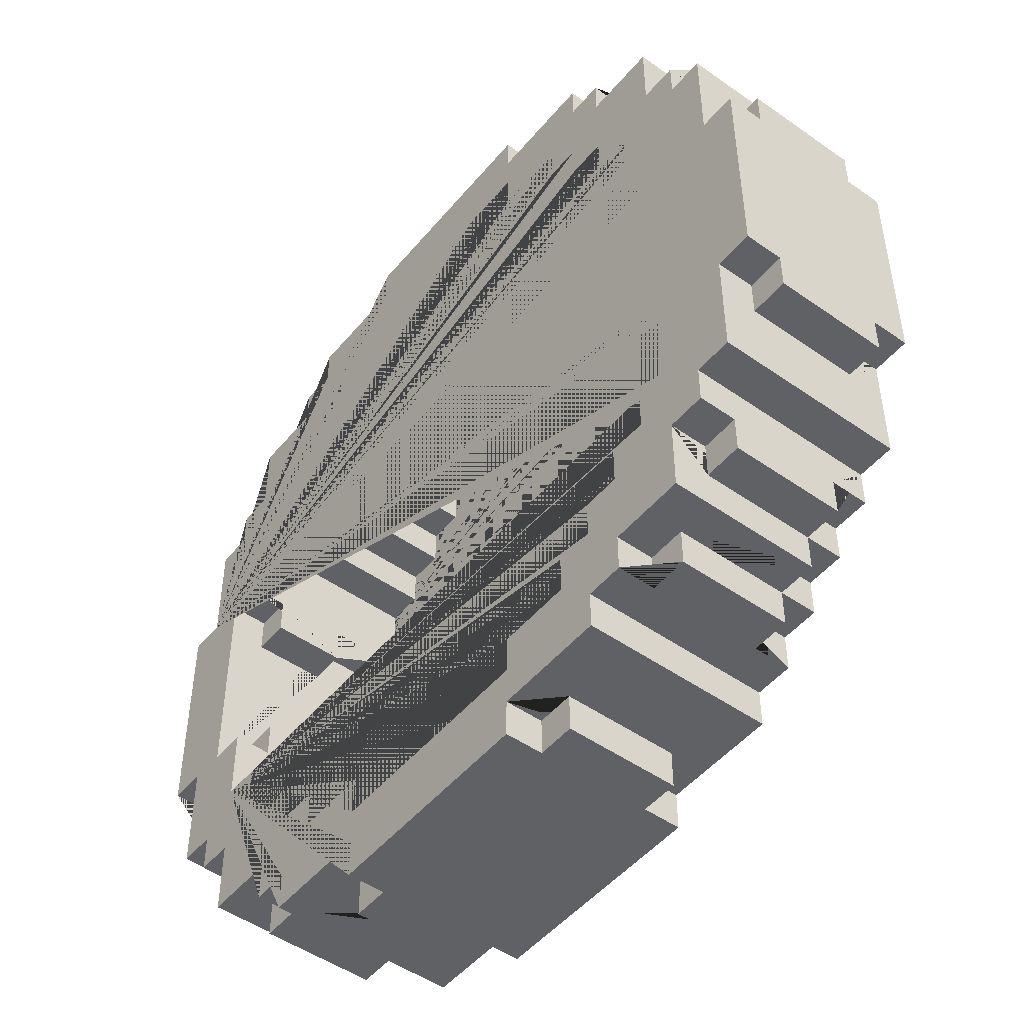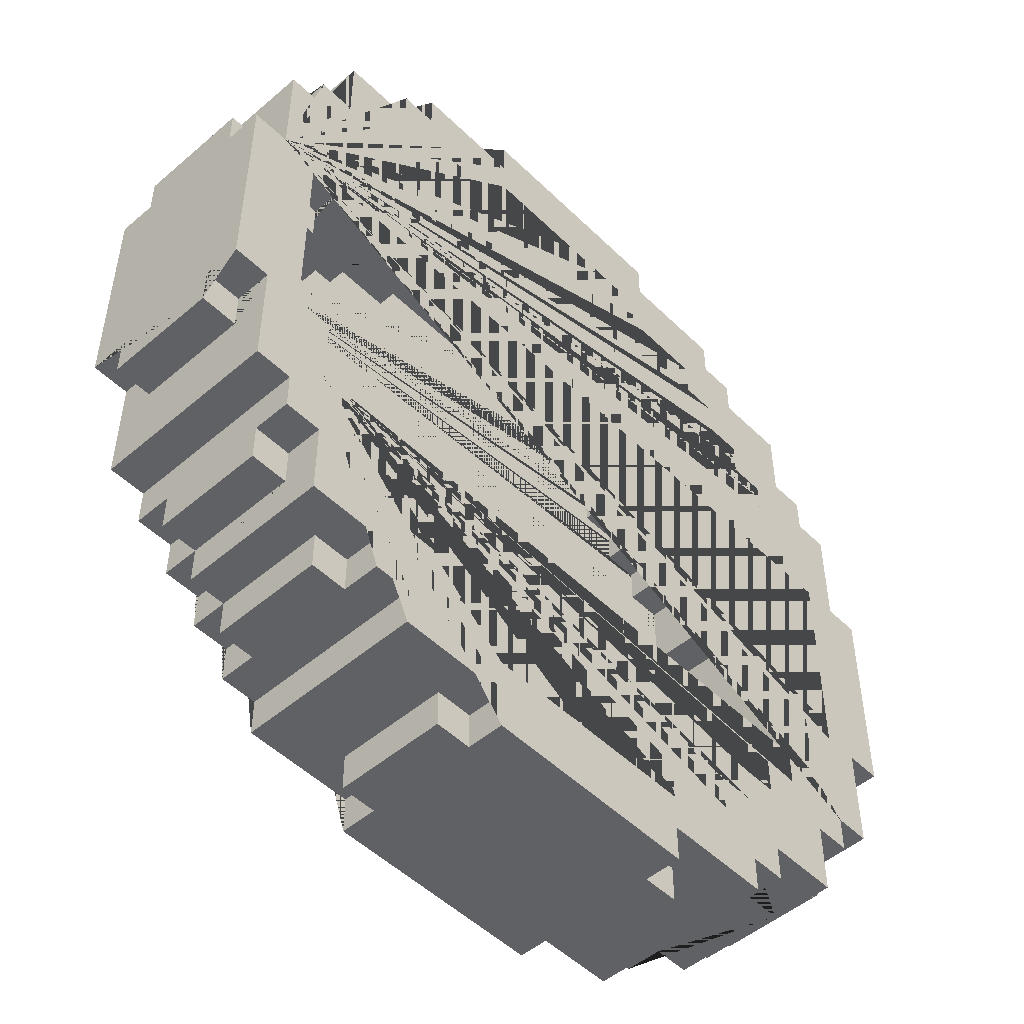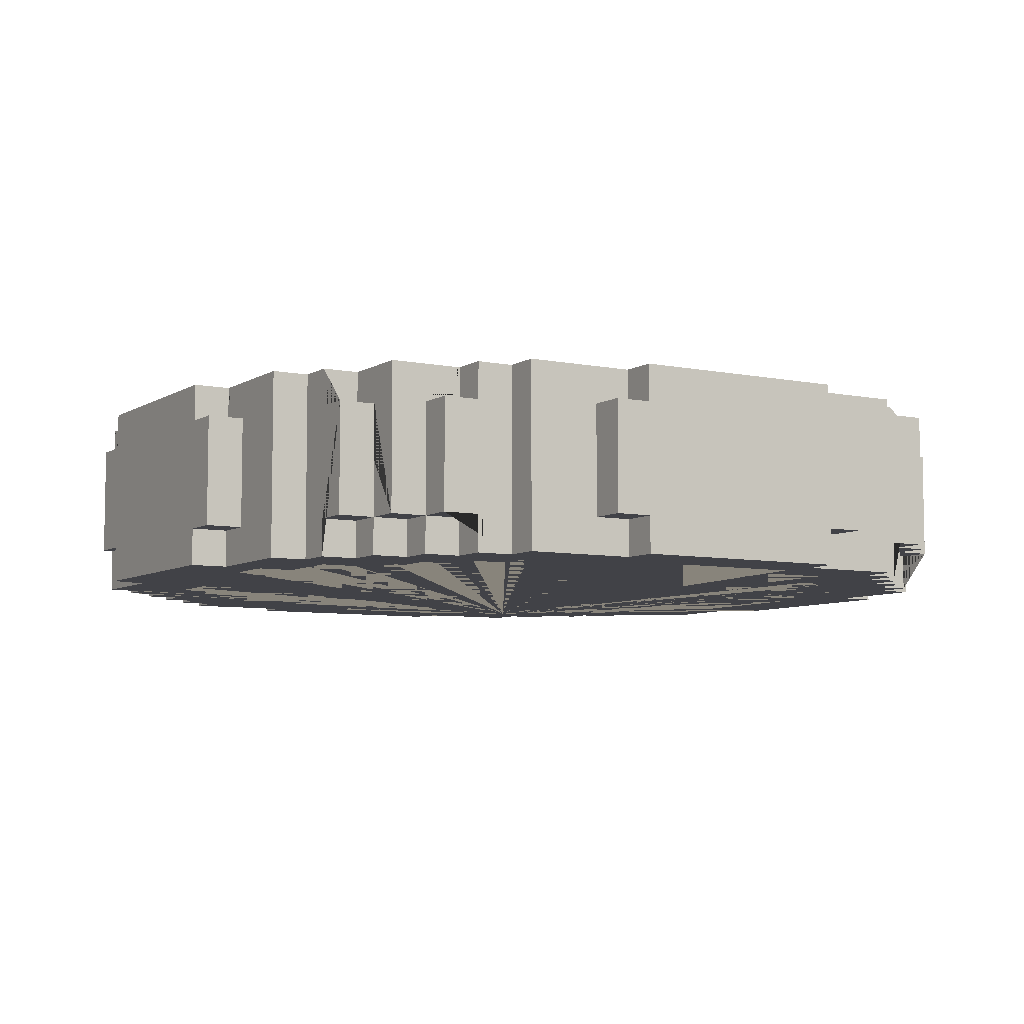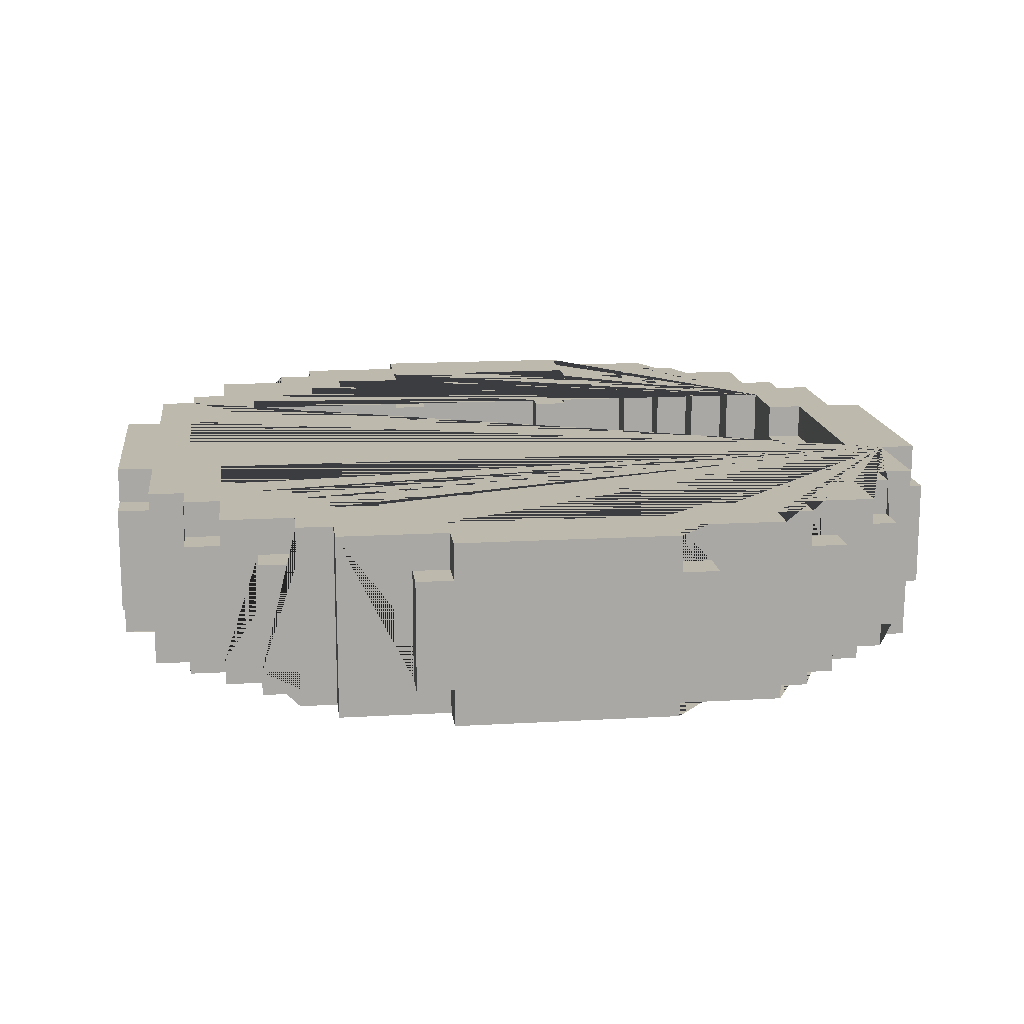
<metadata>
{"format":"obj","ext":"obj","renderer":"f3d","projection":"perspective","resolution":1024,"background":"white","views":[{"elev":-49.1,"azim":-128.0,"up":"+Z"},{"elev":-50.1,"azim":133.2,"up":"+Z"},{"elev":-6.8,"azim":-120.9,"up":"+Y"},{"elev":15.2,"azim":-7.1,"up":"+Y"}]}
</metadata>
<code>
o Ring_Gold
v 0.12 -0 -0.03
v 0.12 0.01 0.03
v 0.12 0.01 -0.04
v 0.12 0.05 -0.03
v 0.11 -0 -0.03
v 0.11 0.05 -0.06
v 0.11 0.05 0.03
v 0.1 -0 -0.07
v 0.1 0.04 -0.08
v 0.1 0.01 -0.08
v 0.1 0.04 -0.07
v 0.1 0.05 0.06
v 0.09 0.01 -0.08
v 0.09 0.01 -0.07
v 0.09 0 0.08
v 0.09 0.01 0.08
v 0.09 0.04 -0.08
v 0.09 0.01 0.09
v 0.09 0.05 -0.09
v 0.09 0.04 -0.07
v 0.09 0.05 0.07
v 0.08 0.01 -0.08
v 0.08 0 0.09
v 0.08 0 0.08
v 0.08 0.04 -0.09
v 0.07 0.01 -0.1
v 0.07 0.01 0.1
v 0.07 0.05 -0.1
v 0.07 0.05 0.09
v 0.07 0.05 0.1
v 0.06 0.05 -0.1
v 0.04 0.01 0.12
v 0.04 0.01 0.11
v 0.04 0.04 0.12
v 0.03 -0 -0.11
v 0.03 0.01 -0.11
v 0.03 0.01 0.11
v 0.03 0.01 0.12
v 0.03 0.05 -0.12
v 0.03 0.05 -0.11
v 0.03 0.04 0.11
v -0.02 0.04 -0.1
v -0.03 0.02 -0.09
v -0.05 0.05 0.08
v -0.05 0 0.09
v -0.05 0 0.08
v -0.06 0.05 -0.08
v -0.06 -0 -0.07
v -0.07 0.05 -0.07
v -0.07 -0 -0.07
v -0.07 0.05 0.06
v -0.07 0.05 0.07
v -0.08 0.05 0.05
v -0.08 0 0.06
v -0.08 0.05 0.06
v -0.09 0.02 -0.03
v -0.09 0.04 0.02
v -0.09 0.02 0.02
v -0.1 0.02 -0.03
v -0.1 0 0.03
v -0.1 0.02 0.03
v -0.1 0.04 -0.03
v -0.1 0.04 0.03
v -0.1 0.05 0.03
v 0.1 -0 -0.03
v 0.1 0.02 -0.03
v 0.1 0.04 -0.02
v 0.1 0.04 0.03
v 0.09 0.02 -0.03
v 0.09 0.04 -0.03
v 0.09 0.04 -0.02
v 0.09 0.04 0.03
v 0.09 0.05 0.03
v 0.07 0.05 -0.07
v 0.07 0.05 -0.06
v 0.07 0 0.06
v 0.07 0.05 0.07
v 0.06 -0 -0.08
v 0.06 -0 -0.07
v 0.06 0.05 -0.08
v 0.06 0 0.07
v 0.05 -0 -0.09
v 0.05 -0 -0.08
v 0.05 0.05 -0.09
v 0.05 0.05 0.09
v 0.03 0.02 -0.1
v 0.03 0 0.09
v 0.03 0.02 0.09
v 0.03 0.04 0.1
v 0.03 0.05 0.09
v 0.03 0.05 0.1
v 0.02 0.02 -0.1
v 0.02 0.02 -0.09
v 0.02 0.04 0.1
v -0.04 0.01 0.11
v -0.04 0.04 0.12
v -0.06 -0 -0.11
v -0.06 0.05 -0.11
v -0.06 0 0.1
v -0.07 -0 -0.1
v -0.07 -0 -0.09
v -0.07 0.01 -0.1
v -0.07 0.01 -0.09
v -0.07 0.01 0.1
v -0.07 0.04 -0.09
v -0.07 0.05 -0.1
v -0.08 0.01 -0.09
v -0.08 0.01 -0.08
v -0.08 0 0.08
v -0.08 0.01 0.08
v -0.08 0.01 0.09
v -0.08 0.01 0.1
v -0.09 0.01 -0.07
v -0.09 0 0.07
v -0.09 0.01 0.07
v -0.09 0.04 0.08
v -0.09 0.04 -0.07
v -0.09 0.05 -0.09
v -0.1 -0 -0.07
v -0.1 0.01 -0.07
v -0.1 0.01 0.07
v -0.1 0.01 -0.08
v -0.1 0.04 -0.08
v -0.1 0.04 -0.07
v -0.1 0.01 0.08
v -0.1 0.04 0.08
v -0.11 0.01 -0.04
v -0.11 0 0.03
v -0.11 0.05 -0.06
v -0.12 0 0.03
v -0.12 0.01 -0.04
v -0.12 0.04 -0.04
v 0.04 0.04 -0.12
v 0.04 0.01 -0.12
v -0.03 -0 -0.12
v 0.03 -0 -0.12
v 0.06 -0 -0.11
v 0.04 0.04 -0.11
v -0.03 0.01 -0.11
v -0.03 -0 -0.11
v -0.04 0.04 -0.11
v -0.03 0.05 -0.11
v -0.03 0.04 -0.11
v -0.06 0.05 -0.1
v -0.06 -0 -0.1
v -0.08 0.01 -0.1
v 0.08 0.01 -0.09
v 0.07 0.04 -0.09
v -0.08 -0 -0.09
v -0.08 0.04 -0.09
v -0.07 0.05 -0.09
v -0.09 0.01 -0.09
v 0.08 -0 -0.08
v 0.09 -0 -0.08
v -0.09 -0 -0.08
v -0.09 0.01 -0.08
v -0.09 0.04 -0.08
v 0.09 -0 -0.07
v -0.09 -0 -0.07
v -0.11 -0 -0.06
v -0.1 0.05 -0.06
v 0.12 0.04 -0.04
v 0.11 0.04 -0.04
v -0.12 -0 -0.03
v -0.11 0.01 -0.03
v -0.11 0.05 -0.03
v 0.09 0.02 0.02
v 0.1 0.04 0.02
v 0.1 0.02 0.02
v 0.09 0.02 0.03
v -0.09 0.02 0.03
v -0.09 0 0.03
v -0.09 0.05 0.03
v -0.09 0.04 0.03
v 0.09 0 0.05
v -0.09 0 0.05
v -0.08 0 0.05
v -0.06 0.05 0.08
v 0.05 0 0.09
v 0.02 0.02 0.09
v -0.03 0.02 0.09
v -0.02 0.04 0.09
v -0.03 0.04 0.09
v 0.02 0.02 0.1
v 0.03 0.02 0.1
v -0.02 0.02 0.1
v -0.03 0.02 0.1
v -0.03 0.05 0.1
v 0.03 0.04 -0.1
v 0.03 0.05 -0.1
v 0.03 -0 -0.09
v 0.03 0.02 -0.09
v 0.03 0.05 -0.09
v 0.02 0.04 -0.09
v -0.02 0.02 -0.09
v -0.05 -0 -0.09
v -0.05 -0 -0.08
v 0.07 -0 -0.07
v -0.07 0.05 -0.06
v -0.08 0.05 -0.06
v 0.08 -0 -0.05
v -0.08 -0 -0.05
v -0.08 0.05 -0.05
v -0.09 0.05 -0.05
v 0.09 -0 -0.03
v 0.1 0.04 -0.03
v 0.1 0.05 -0.03
v -0.09 -0 -0.03
v -0.09 0.05 -0.03
v -0.1 0.05 -0.03
v -0.09 0.02 -0.02
v -0.1 0.02 -0.02
v -0.1 0.04 -0.02
v 0.11 0.01 0.03
v -0.11 0.04 0.03
v -0.12 0.05 0.03
v -0.12 0.04 0.04
v 0.11 0 0.06
v 0.11 0.05 0.06
v 0.1 0 0.06
v -0.1 0 0.06
v -0.11 0.05 0.06
v 0.1 0.01 0.07
v 0.09 0 0.07
v 0.1 0.04 0.07
v 0.1 0.05 0.07
v 0.09 0.04 0.07
v -0.09 0.04 0.07
v -0.1 0.04 0.07
v -0.09 0.01 0.08
v 0.09 0.05 0.09
v 0.08 0.01 0.09
v 0.08 0.04 0.09
v 0.07 0 0.09
v -0.07 0 0.09
v -0.07 0.01 0.09
v -0.08 0 0.09
v -0.08 0.04 0.09
v -0.09 0.05 0.09
v 0.08 0.04 0.1
v 0.07 0 0.1
v 0.06 0 0.1
v 0.06 0.05 0.1
v -0.07 0.04 0.1
v -0.08 0.04 0.1
v 0.06 0 0.11
v 0.03 0.05 0.11
v 0.03 0.04 0.12
v -0.03 0.04 0.12
v 0.06 -0 -0.1
v 0.03 -0 -0.1
v -0.03 -0 -0.1
v 0.07 -0 -0.09
v 0.07 -0 -0.1
v -0.03 -0 -0.09
v 0.08 -0 -0.09
v -0.06 -0 -0.08
v -0.08 -0 -0.08
v 0.1 -0 -0.06
v 0.08 -0 -0.06
v 0.07 -0 -0.06
v -0.07 -0 -0.06
v -0.08 -0 -0.06
v -0.1 -0 -0.06
v 0.09 -0 -0.05
v 0.11 -0 -0.06
v -0.09 -0 -0.05
v -0.1 -0 -0.03
v -0.11 -0 -0.03
v 0.12 0 0.03
v 0.11 0 0.03
v 0.1 0 0.03
v 0.09 0 0.03
v 0.08 0 0.05
v 0.08 0 0.06
v -0.11 0 0.06
v 0.1 0 0.07
v 0.07 0 0.07
v -0.07 0 0.07
v -0.07 0 0.06
v -0.1 0 0.07
v 0.06 0 0.08
v -0.06 0 0.08
v -0.06 0 0.07
v -0.09 0 0.08
v 0.05 0 0.08
v 0.03 0 0.1
v -0.03 0 0.1
v -0.03 0 0.09
v -0.07 0 0.1
v 0.03 0 0.11
v -0.03 0 0.11
v -0.06 0 0.11
v 0.03 0 0.12
v -0.03 0 0.12
v 0.04 0.01 -0.11
v 0.03 0.01 -0.12
v -0.04 0.01 -0.12
v -0.03 0.01 -0.12
v -0.04 0.01 -0.11
v 0.08 0.01 -0.1
v 0.07 0.01 -0.09
v 0.09 0.01 -0.09
v 0.1 0.01 -0.07
v 0.12 0.01 -0.03
v 0.11 0.01 -0.04
v 0.11 0.01 -0.03
v -0.12 0.01 -0.03
v 0.12 0.01 0.04
v 0.11 0.01 0.04
v -0.11 0.01 0.04
v -0.12 0.01 0.03
v -0.11 0.01 0.03
v -0.12 0.01 0.04
v 0.1 0.01 0.08
v 0.09 0.01 0.07
v 0.08 0.01 0.08
v -0.09 0.01 0.09
v 0.08 0.01 0.1
v 0.07 0.01 0.09
v -0.03 0.01 0.12
v -0.03 0.01 0.11
v -0.04 0.01 0.12
v -0.03 0.02 -0.1
v -0.02 0.02 -0.1
v 0.1 0.02 -0.02
v 0.09 0.02 -0.02
v 0.1 0.02 0.03
v -0.1 0.02 0.02
v -0.02 0.02 0.09
v 0.03 0.04 -0.12
v 0.03 0.04 -0.11
v -0.03 0.04 -0.12
v -0.04 0.04 -0.12
v 0.08 0.04 -0.1
v 0.07 0.04 -0.1
v 0.02 0.04 -0.1
v 0.03 0.04 -0.09
v -0.03 0.04 -0.1
v -0.02 0.04 -0.09
v -0.03 0.04 -0.09
v -0.07 0.04 -0.1
v -0.08 0.04 -0.1
v 0.12 0.04 -0.03
v 0.11 0.04 -0.03
v -0.11 0.04 -0.04
v -0.11 0.04 -0.03
v -0.12 0.04 -0.03
v -0.09 0.04 -0.03
v -0.09 0.04 -0.02
v 0.09 0.04 0.02
v -0.1 0.04 0.02
v 0.12 0.04 0.03
v 0.11 0.04 0.03
v 0.12 0.04 0.04
v 0.11 0.04 0.04
v -0.12 0.04 0.03
v -0.11 0.04 0.04
v 0.1 0.04 0.08
v 0.09 0.04 0.08
v 0.07 0.04 0.09
v 0.07 0.04 0.1
v 0.03 0.04 0.09
v 0.02 0.04 0.09
v -0.02 0.04 0.1
v -0.03 0.04 0.1
v -0.07 0.04 0.09
v 0.04 0.04 0.11
v -0.03 0.04 0.11
v -0.04 0.04 0.11
v -0.03 0.05 -0.12
v 0.06 0.05 -0.11
v -0.03 0.05 -0.1
v 0.07 0.05 -0.09
v -0.03 0.05 -0.09
v -0.05 0.05 -0.09
v 0.05 0.05 -0.08
v -0.05 0.05 -0.08
v 0.09 0.05 -0.07
v 0.06 0.05 -0.07
v -0.06 0.05 -0.07
v -0.09 0.05 -0.07
v 0.1 0.05 -0.07
v 0.1 0.05 -0.06
v 0.08 0.05 -0.06
v -0.1 0.05 -0.07
v 0.09 0.05 -0.05
v 0.08 0.05 -0.05
v 0.11 0.05 -0.03
v 0.09 0.05 -0.03
v 0.12 0.05 0.03
v 0.1 0.05 0.03
v -0.12 0.05 -0.03
v -0.11 0.05 0.03
v 0.09 0.05 0.05
v -0.09 0.05 0.05
v 0.08 0.05 0.05
v 0.08 0.05 0.06
v -0.1 0.05 0.06
v 0.07 0.05 0.06
v -0.09 0.05 0.07
v -0.1 0.05 0.07
v 0.06 0.05 0.07
v 0.06 0.05 0.08
v -0.06 0.05 0.07
v 0.05 0.05 0.08
v -0.05 0.05 0.09
v -0.07 0.05 0.09
v -0.03 0.05 0.09
v -0.06 0.05 0.1
v -0.07 0.05 0.1
v 0.06 0.05 0.11
v -0.03 0.05 0.11
v -0.06 0.05 0.11
v 0.03 0.05 0.12
v -0.03 0.05 0.12
f 80 377 83 78
f 74 380 79 198
f 201 388 385 260
f 107 146 102 103
f 112 245 238 111
f 62 213 350 349
f 55 51 280 54
f 340 195 325 42
f 397 395 175 274
f 178 283 284 405
f 43 195 340 341 375 376 196 255
f 269 165 127 346 347 166 129 160
f 187 181 330 186
f 179 85 406 286
f 389 4 344 345
f 251 86 92 337 189 190 373 339 42 325 324 252
f 302 26 301 147
f 188 366 183 409
f 93 92 86 192
f 315 223 277 220 12 226 225 359
f 351 72 68 168
f 27 320 232 319
f 414 293 292 322 95 370 369 413
f 36 35 136 297
f 203 204 267 202
f 300 298 299 139
f 125 121 115 230
f 400 398 275 76
f 338 193 190 189
f 120 122 156 113
f 115 121 281 114
f 17 9 10 13
f 126 229 402 399 221 281 121 125
f 354 356 355 353
f 207 206 67 326 66 65 272 328 169 168 68 392
f 2 214 271 270
f 314 312 313 311
f 318 230 110 111
f 120 113 159 119
f 226 21 227 225
f 24 282 81 278 76 275 224 15
f 385 75 261 260
f 56 59 268 208
f 184 180 88 185
f 406 404 282 286
f 159 113 156 155
f 323 96 370 95
f 393 166 347 348
f 69 327 71 70 390 387 265 205
f 52 405 284 279
f 378 197 196 376
f 11 383 384 259 8 304 10 9
f 399 222 276 221
f 18 16 360 227 21 231
f 394 215 358 311 313 128 276 222
f 261 75 74 198
f 401 228 116 230 318 239
f 26 254 250 31 28 336 335 301
f 61 171 172 60
f 40 332 331 39
f 351 168 169 167
f 107 103 101 149
f 163 162 3 306
f 55 54 177 53
f 223 316 224 277
f 191 192 86 251
f 170 328 272 273
f 38 294 291 37
f 156 152 107 108
f 391 7 354 353
f 407 45 46 44
f 355 356 310 309
f 181 289 45 407 409 183 182 330
f 394 216 357 215
f 387 390 207 389 6 384 383 379 19 374 28 31 372 40 39 371 142 98 144 106 151 118 382 386 161 204 203 200 199 49 381 47 378 376 375 373 190 193 84 377 80 380 74 75 385 388
f 64 173 174 63
f 61 329 58 171
f 183 366 365 182
f 73 392 68 72
f 364 94 89 363
f 27 241 234 320
f 170 167 169 328
f 329 61 60 268 59 212 213 62 210 64 63 352
f 25 147 301 335
f 138 296 134 133
f 79 380 80 78
f 247 41 368 33 37 291 246 412
f 249 416 413 369
f 415 248 41 247
f 278 77 400 76
f 396 53 177 176
f 350 213 212 211
f 14 158 154 13
f 343 342 106 144 145 100 102 146
f 16 15 224 316
f 370 96 249 369
f 258 108 107 149
f 162 344 4 391 353 355 309 2 270 1 305 3
f 386 382 117 124
f 307 306 3 305
f 375 341 339 373
f 382 118 152 156 157 117
f 290 104 236 235
f 7 391 4 389 207 392 73 395 397 398 400 77 403 404 406 85 90 91 188 409 407 44 178 405 52 51 55 53 396 173 64 210 209 204 161 129 166 393 216 394 222 399 402 401 239 408 411 410 414 413 416 415 247 412 243 30 29 231 21 226 12 219
f 232 317 16 18
f 140 139 299 135
f 327 69 66 326
f 288 187 186 365 366 188 91 89 94 184 185 287
f 16 316 223 315
f 112 104 290 99 410 411 244 245
f 232 23 24 317
f 212 59 56 211
f 89 91 90 363
f 107 150 343 146
f 308 131 127 165
f 43 255 252 324
f 116 126 125 230
f 38 37 33 32
f 70 71 67 206
f 184 94 364 180
f 359 360 16 315
f 318 111 238 367 408 239
f 203 202 263 200
f 167 170 273 175 395 73 72 351
f 175 273 272 65 205 265 201 260 261 198 79 78 83 82 191 251 252 255 196 197 257 48 50 262 263 202 267 208 268 60 172 176 177 54 280 279 284 283 46 45 289 288 287 87 179 286 282 24 23 234 241 242 246 291 294 295 292 293 99 290 235 237 109 285 114 281 221 276 128 130 164 269 160 264 119 159 155 258 149 101 100 145 97 140 135 136 35 137 250 254 253 256 153 154 158 8 259 266 5 1 270 271 218 220 277 224 275 274
f 275 398 397 274
f 199 262 50 49
f 295 321 322 292
f 302 147 256 253
f 14 304 8 158
f 209 210 62 349
f 145 144 98 97
f 381 48 257 47
f 123 157 156 122
f 22 147 303 13
f 29 361 233 232 18 231
f 331 332 138 133
f 207 390 70 206
f 401 402 229 228
f 237 111 110 109
f 323 95 322 321
f 244 411 408 367
f 132 346 127 131
f 365 186 330 182
f 361 362 240 233
f 17 20 11 9
f 31 250 137 372
f 16 317 24 15
f 101 103 102 100
f 396 176 172 171 58 57 174 173
f 384 6 266 259
f 142 143 141 300 139 140 97 98
f 293 414 410 99
f 310 214 2 309
f 163 345 344 162
f 372 137 35 36 296 138 332 40
f 143 142 371 333
f 381 49 50 48
f 156 108 258 155
f 282 404 403 81
f 123 124 117 157
f 387 388 201 265
f 343 150 105 342
f 83 377 84 82
f 285 230 115 114
f 22 13 154 153
f 43 324 325 195
f 178 44 46 283
f 403 77 278 81
f 339 341 340 42
f 238 245 244 367
f 313 312 130 128
f 52 279 280 51
f 219 12 220 218
f 352 57 58 329
f 30 362 361 29
f 41 248 34 368
f 179 87 88 180 364 363 90 85
f 264 161 386 124 123 122 120 119
f 199 200 263 262
f 287 185 88 87
f 187 288 289 181
f 192 191 82 84 193 338 194 93
f 352 63 174 57
f 334 141 143 333
f 248 415 416 249 96 323 321 295 294 38 32 34
f 374 148 336 28
f 389 345 163 306 307 5 266 6
f 112 111 236 104
f 67 71 327 326
f 267 204 209 349 350 211 56 208
f 66 69 205 65
f 302 253 254 26
f 129 161 264 160
f 307 305 1 5
f 236 111 237 235
f 331 133 134 297 136 135 299 298 334 333 371 39
f 240 319 232 233
f 303 19 379 20 17 13
f 93 194 337 92
f 337 194 338 189
f 232 320 234 23
f 22 153 256 147
f 357 217 358 215
f 34 32 33 368
f 152 118 151 105 150 107
f 300 141 334 298
f 308 165 269 164
f 19 303 147 25 148 374
f 271 214 310 356 354 7 219 218
f 229 126 116 228
f 36 297 134 296
f 312 314 217 357 216 393 348 132 131 308 164 130
f 336 148 25 335
f 14 13 10 304
f 362 30 243 242 241 27 319 240
f 412 246 242 243
f 227 360 359 225
f 358 217 314 311
f 105 151 106 342
f 379 383 11 20
f 378 47 257 197
f 132 348 347 346
f 110 230 285 109

</code>
